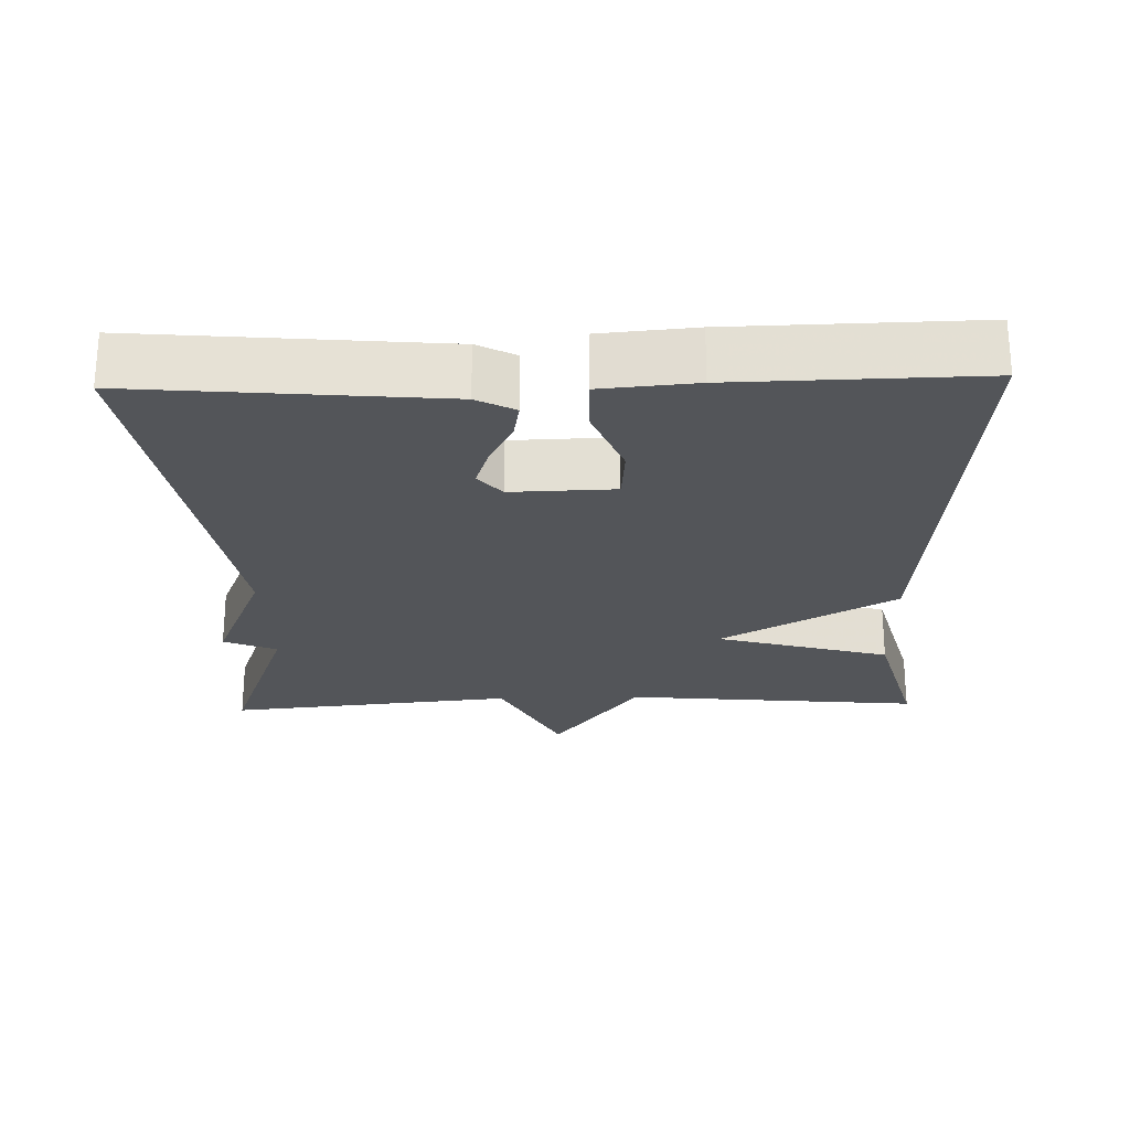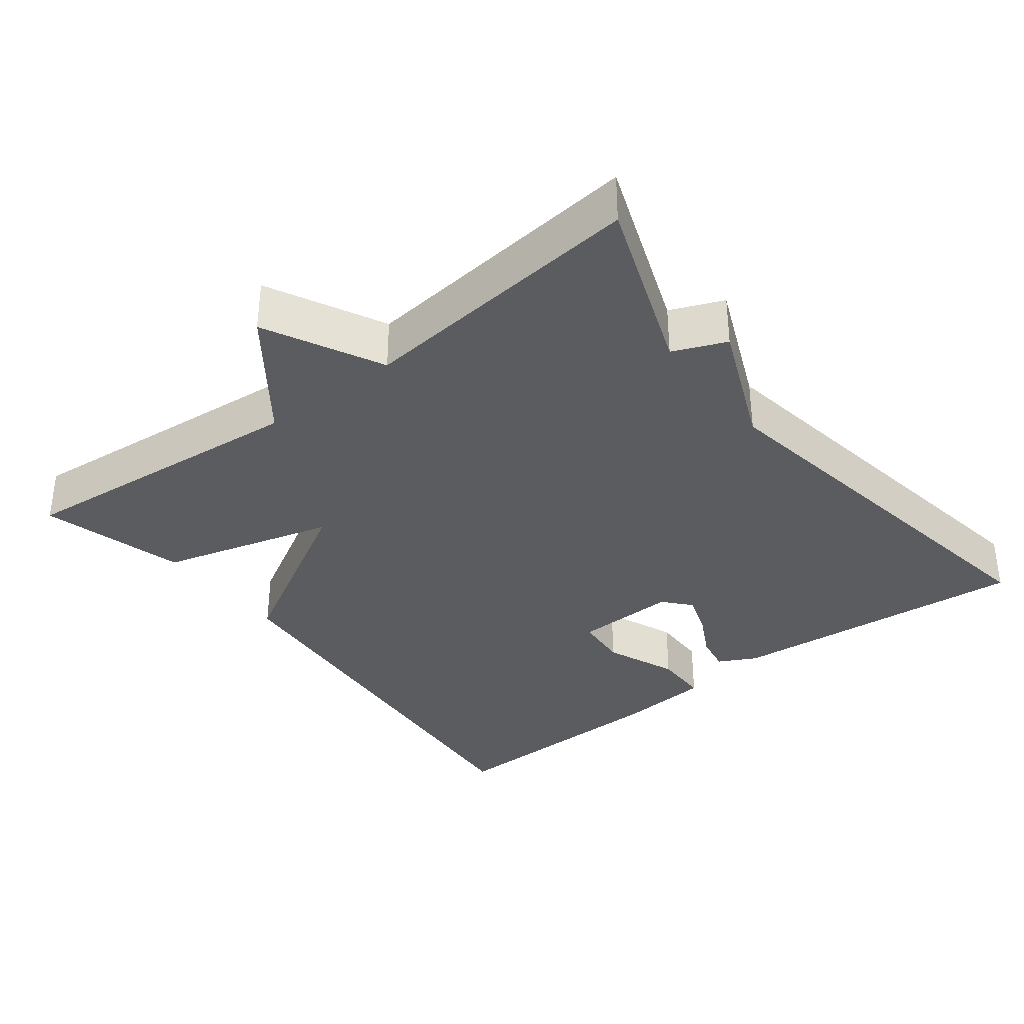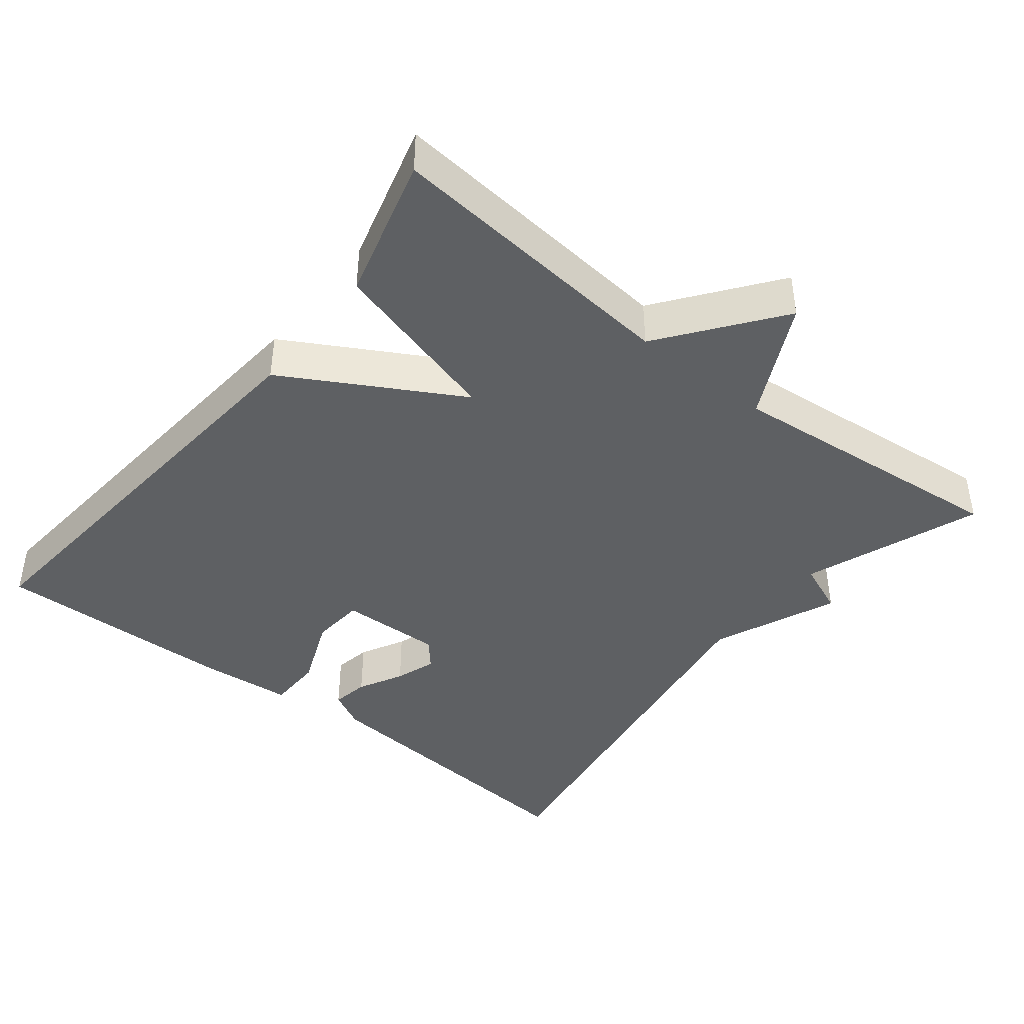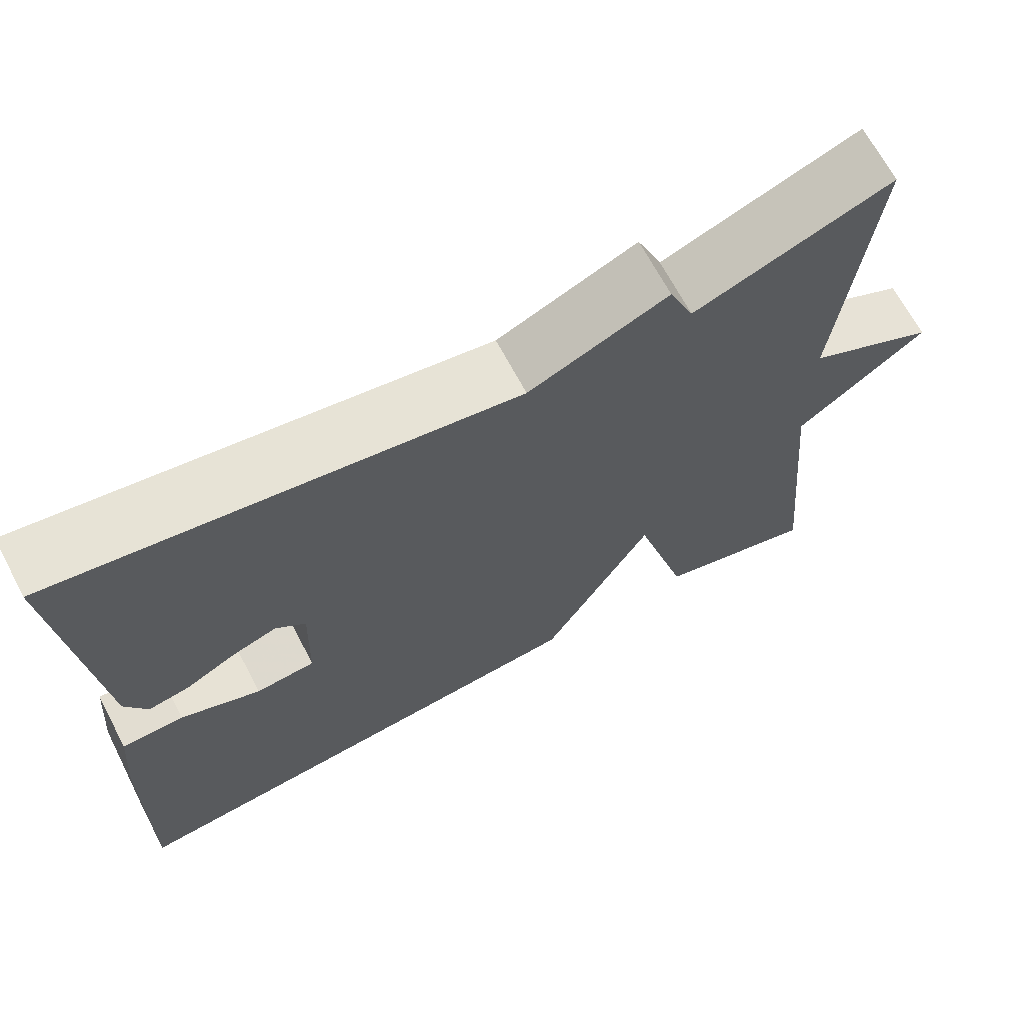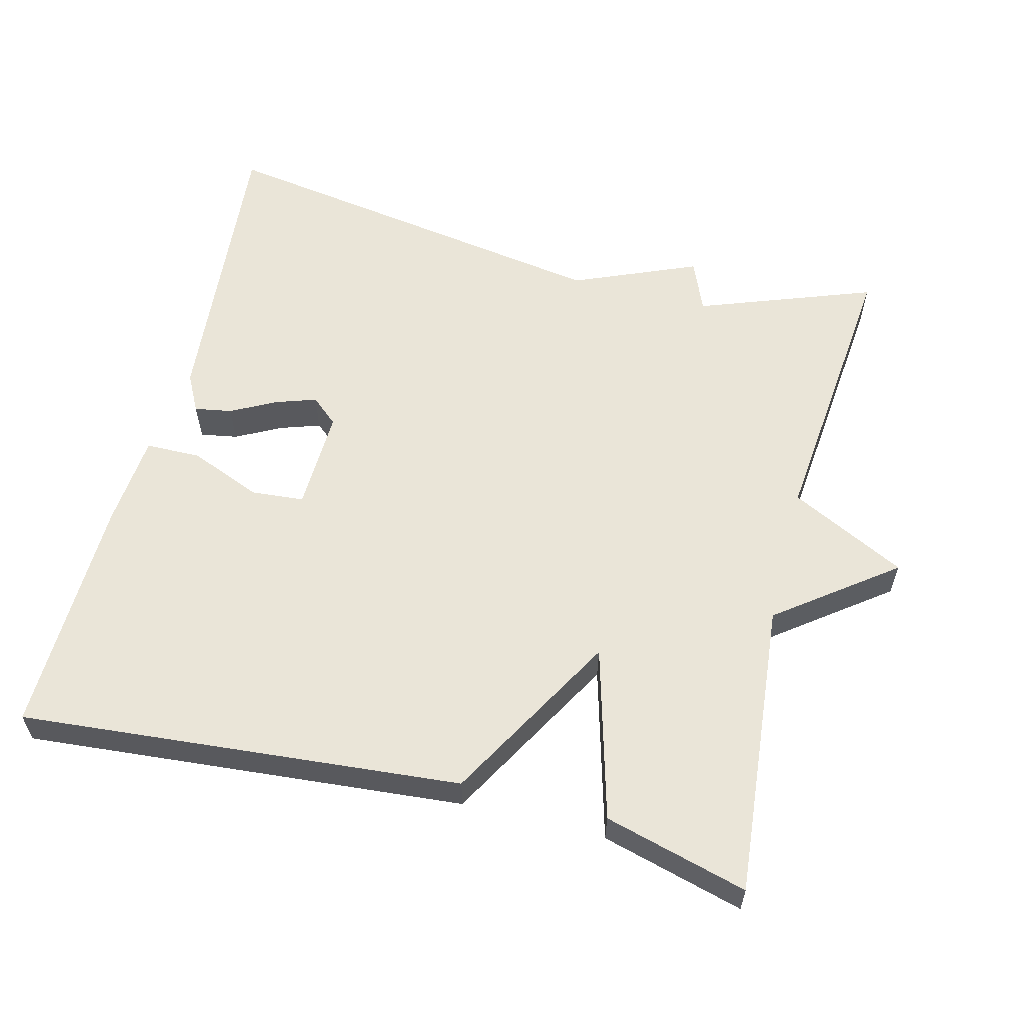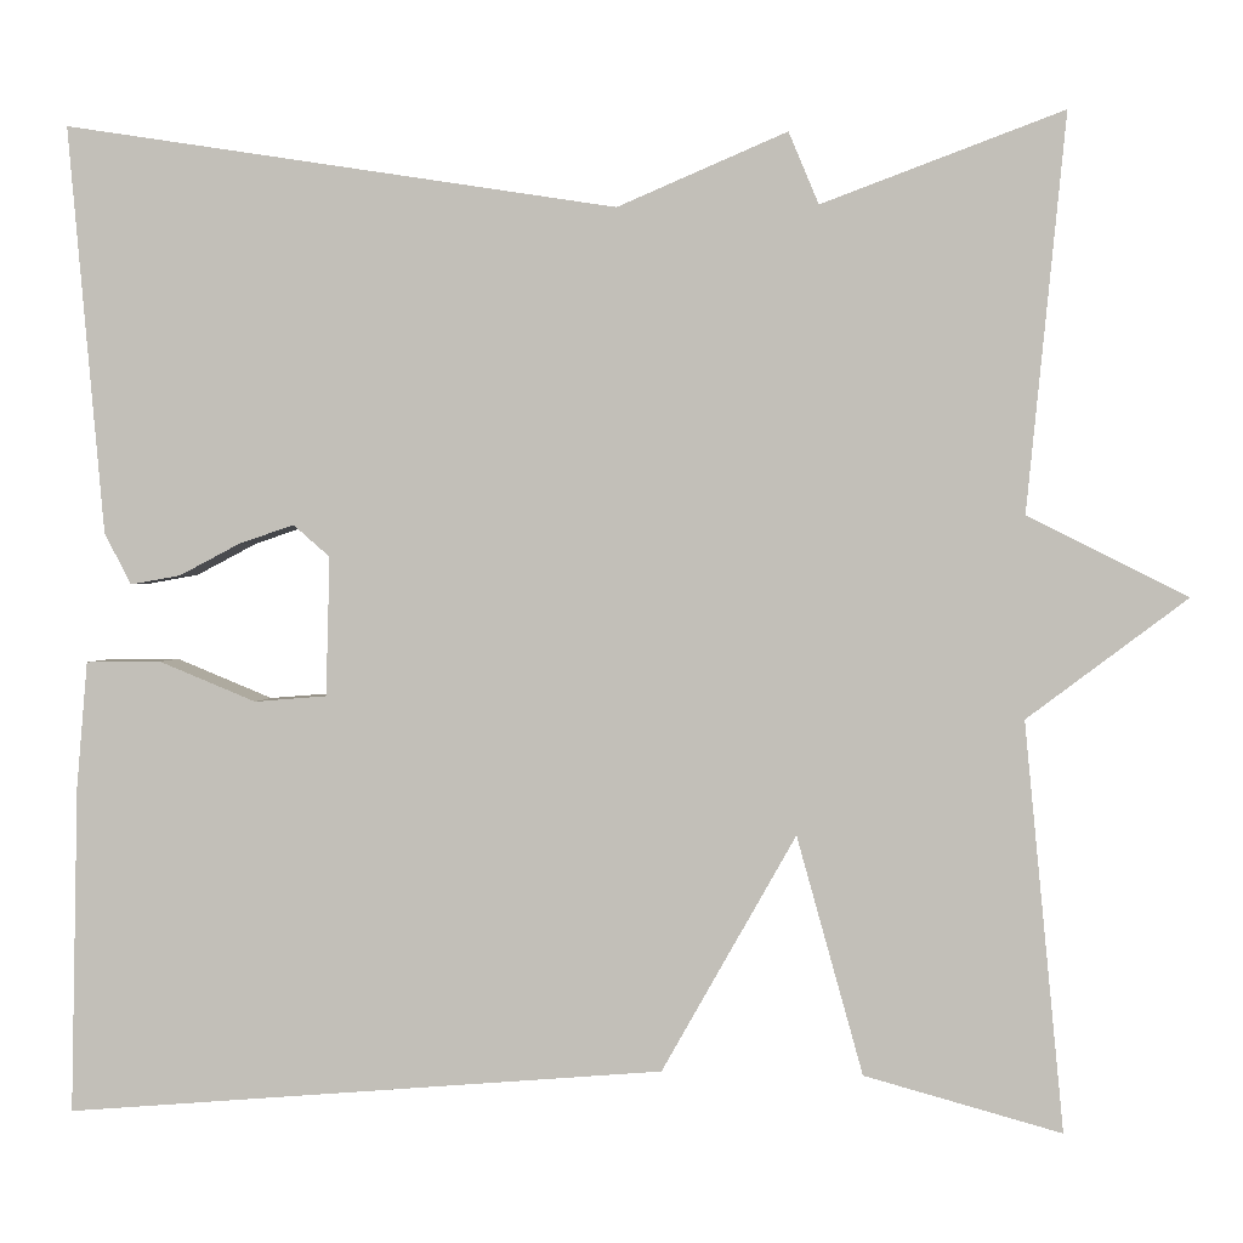
<metadata>
{"format":"obj","ext":"obj","renderer":"f3d","projection":"perspective","resolution":1024,"background":"white","views":[{"elev":-24.4,"azim":91.6,"up":"+Y"},{"elev":-35.0,"azim":-52.2,"up":"+Y"},{"elev":-42.1,"azim":-128.4,"up":"+Y"},{"elev":67.9,"azim":152.1,"up":"+Z"},{"elev":59.0,"azim":-165.7,"up":"+Y"},{"elev":1.5,"azim":-173.5,"up":"+Z"}]}
</metadata>
<code>
v -0.5 0.07 -0.5
v -0.461 0.07 -0.094
v -0.62 0.07 0.026
v -0.461 0.07 0.106
v -0.5 0.07 0.5
v -0.259 0.07 0.411
v -0.229 0.07 0.483
v -0.059 0.07 0.411
v 0.5 0.07 0.5
v 0.463 0.07 0.089
v 0.436 0.07 0.037
v 0.385 0.07 0.046
v 0.324 0.07 0.078
v 0.268 0.07 0.097
v 0.231 0.07 0.065
v 0.235 0.07 -0.075
v 0.308 0.07 -0.081
v 0.406 0.07 -0.041
v 0.482 0.07 -0.042
v 0.493 0.07 -0.17
v 0.5 0.07 -0.5
v -0.104 0.07 -0.447
v -0.238 0.07 -0.21
v -0.304 0.07 -0.447
v -0.5 0 -0.5
v -0.461 0 -0.094
v -0.62 0 0.026
v -0.461 0 0.106
v -0.5 0 0.5
v -0.259 0 0.411
v -0.229 0 0.483
v -0.059 0 0.411
v 0.5 0 0.5
v 0.463 0 0.089
v 0.436 0 0.037
v 0.385 0 0.046
v 0.324 0 0.078
v 0.268 0 0.097
v 0.231 0 0.065
v 0.235 0 -0.075
v 0.308 0 -0.081
v 0.406 0 -0.041
v 0.482 0 -0.042
v 0.493 0 -0.17
v 0.5 0 -0.5
v -0.104 0 -0.447
v -0.238 0 -0.21
v -0.304 0 -0.447
f 23 24 1 2
f 21 22 23
f 20 21 23
f 19 20 23
f 17 18 19
f 17 19 23
f 16 17 23 2
f 11 12 13
f 10 11 13
f 9 10 13
f 8 9 13
f 8 13 14
f 7 8 14
f 6 7 14
f 6 14 15
f 5 6 15
f 4 5 15
f 4 15 16
f 3 4 16
f 2 3 16
f 26 25 48 47
f 47 46 45
f 47 45 44
f 47 44 43
f 43 42 41
f 47 43 41
f 26 47 41 40
f 37 36 35
f 37 35 34
f 37 34 33
f 37 33 32
f 38 37 32
f 38 32 31
f 38 31 30
f 39 38 30
f 39 30 29
f 39 29 28
f 40 39 28
f 40 28 27
f 40 27 26
f 1 25 26 2
f 2 26 27 3
f 3 27 28 4
f 4 28 29 5
f 5 29 30 6
f 6 30 31 7
f 7 31 32 8
f 8 32 33 9
f 9 33 34 10
f 10 34 35 11
f 11 35 36 12
f 12 36 37 13
f 13 37 38 14
f 14 38 39 15
f 15 39 40 16
f 16 40 41 17
f 17 41 42 18
f 18 42 43 19
f 19 43 44 20
f 20 44 45 21
f 21 45 46 22
f 22 46 47 23
f 23 47 48 24
f 24 48 25 1

</code>
